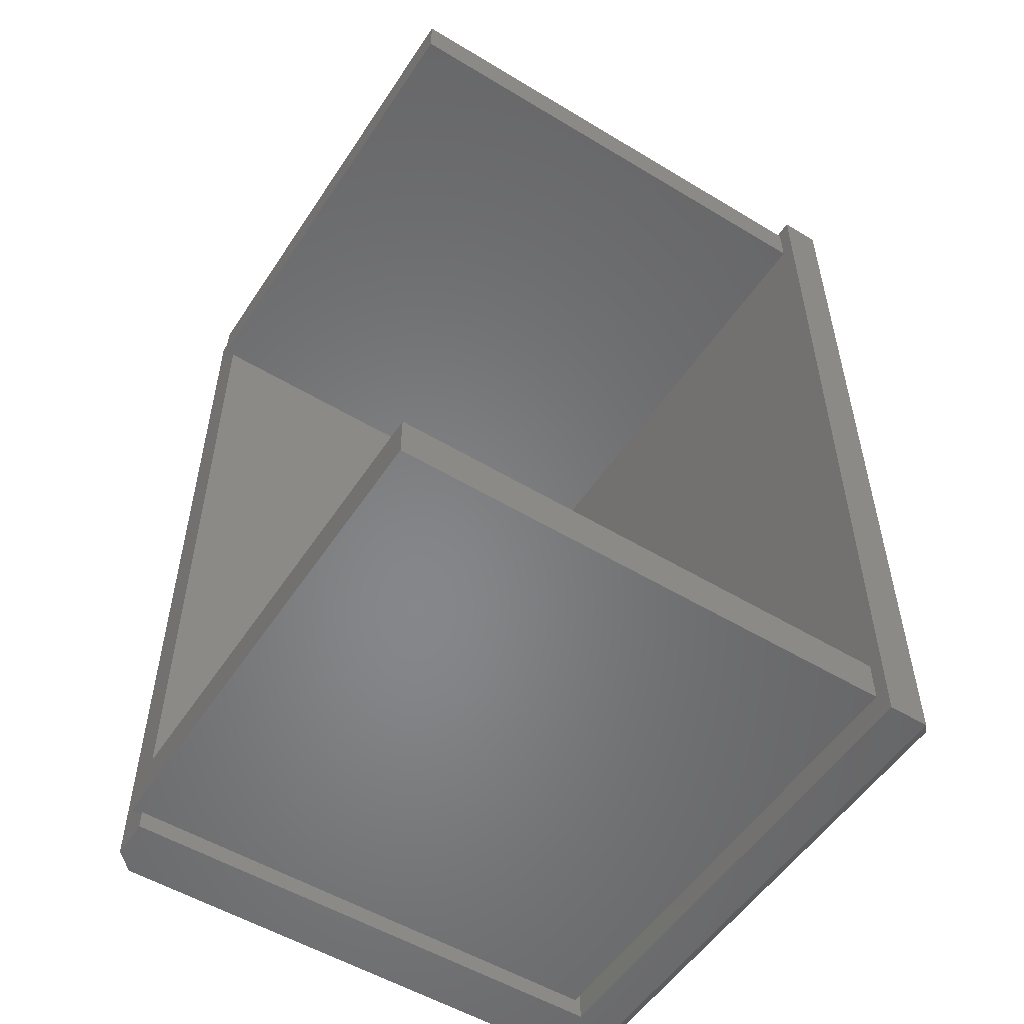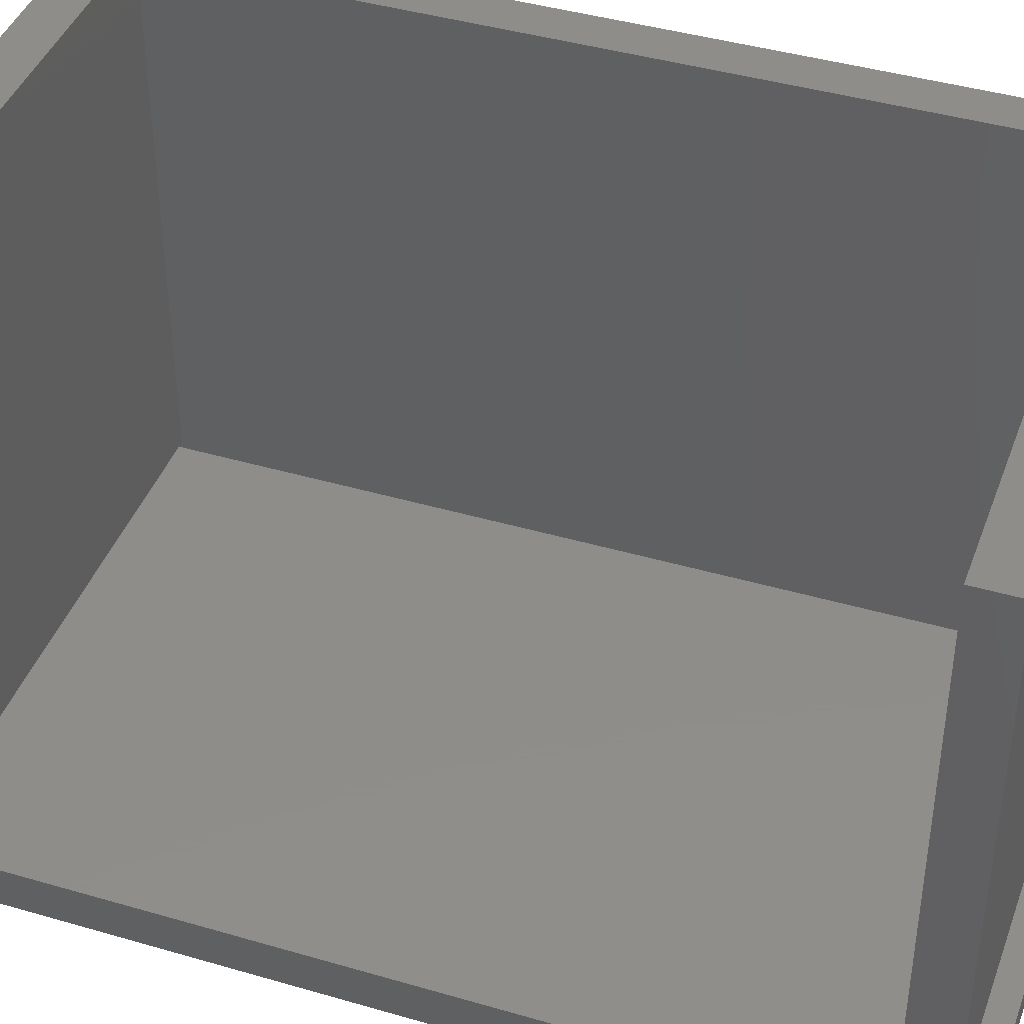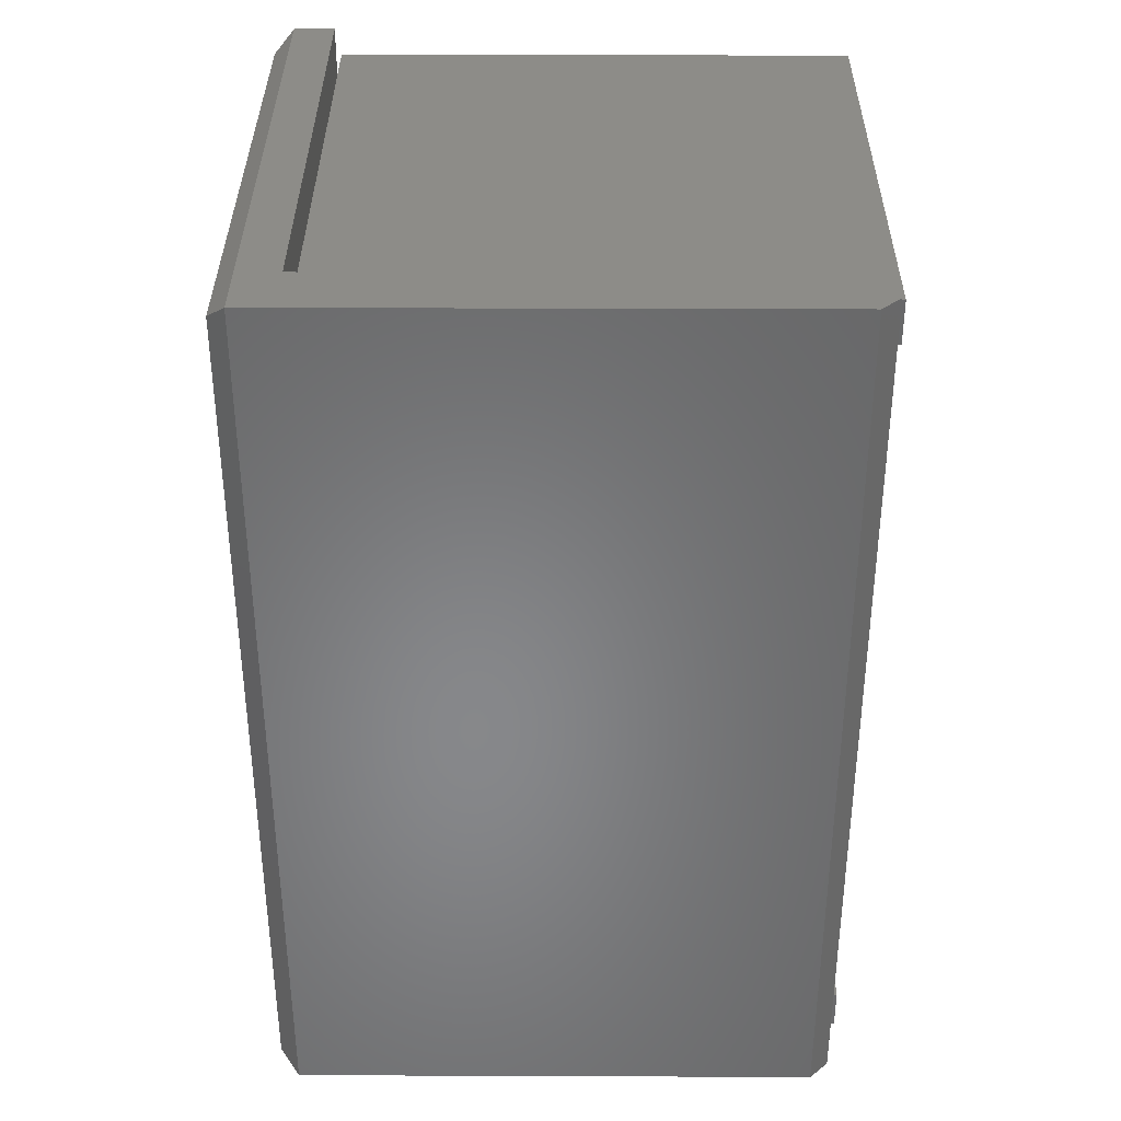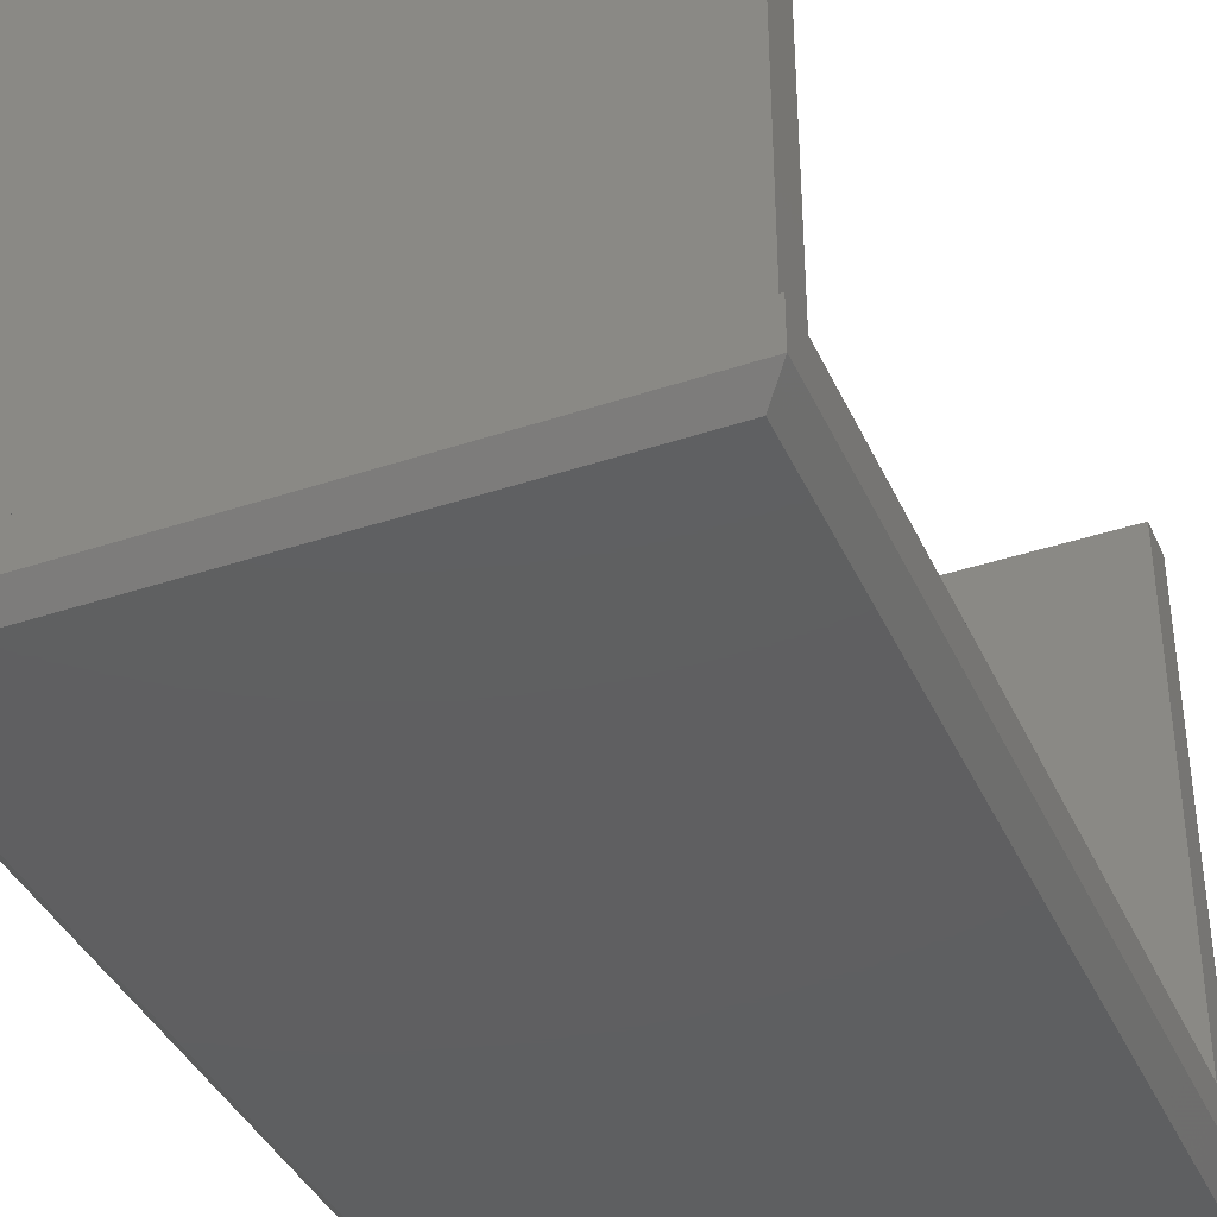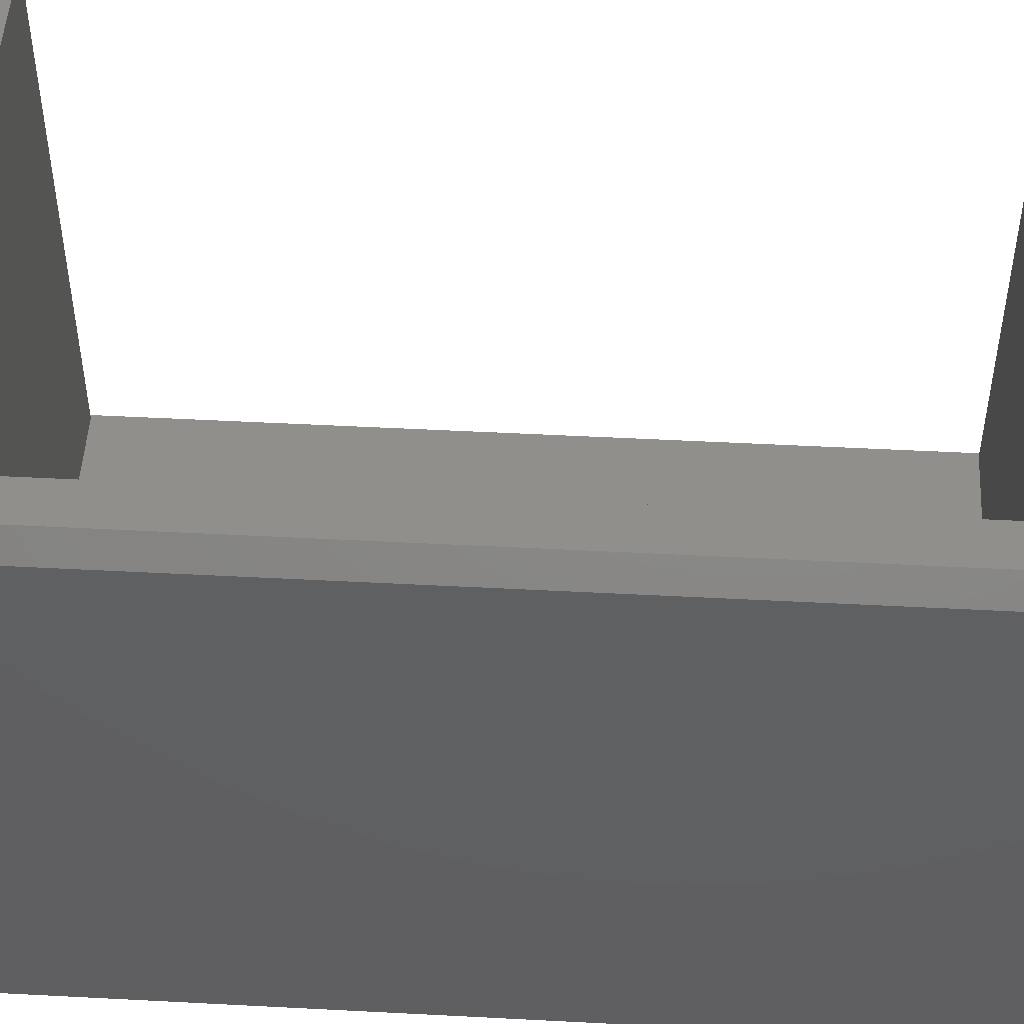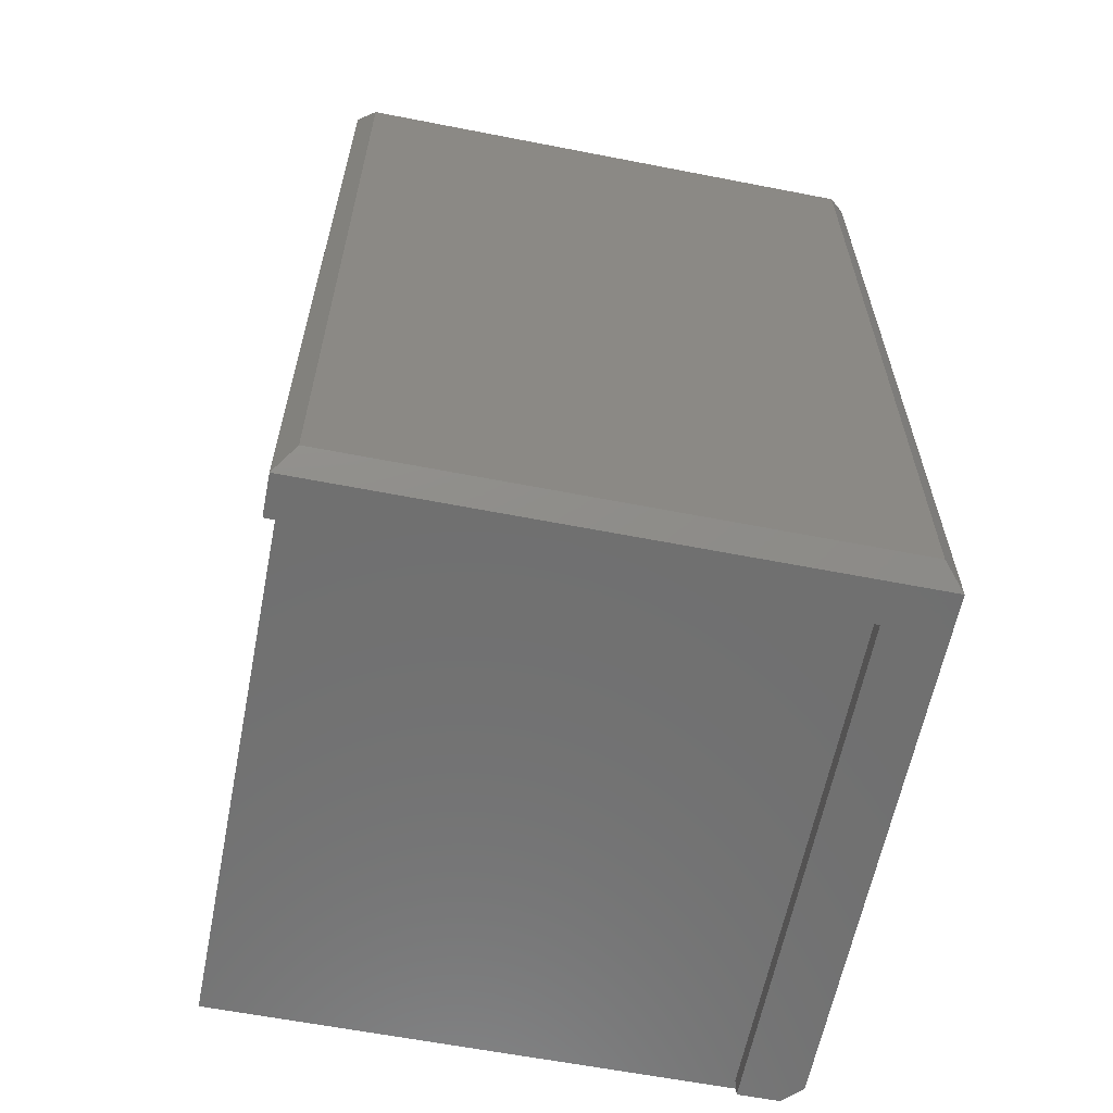
<metadata>
{"format":"stl","ext":"stl","renderer":"f3d","projection":"perspective","resolution":1024,"background":"white","views":[{"elev":-53.5,"azim":57.2,"up":"+Y"},{"elev":41.9,"azim":109.4,"up":"+Z"},{"elev":35.7,"azim":-89.7,"up":"+Y"},{"elev":-39.1,"azim":22.7,"up":"+Z"},{"elev":49.8,"azim":-86.7,"up":"+Z"},{"elev":-61.7,"azim":168.8,"up":"+Y"}]}
</metadata>
<code>
# stl→obj: 42 verts, 80 faces
v -0.2553 -0.05469 -0.1875
v -0.2553 -0.01916 -0.1875
v 0.1562 -0.05469 -0.1875
v 0.1562 -0.01916 -0.1875
v -0.2578 -0.01916 0.2344
v -0.2553 -0.01916 0.2266
v -0.2578 -0.01916 0.2266
v 0.1562 -0.01916 0.2344
v 0.1562 -0.05469 0.2344
v -0.2578 -0.05469 0.2344
v -0.2578 -0.05469 0.2266
v -0.2553 -0.05469 0.2266
v -0.2553 -0.75 0.2266
v -0.2553 -0.7344 -0.1875
v -0.2553 -0.7344 0.2266
v -0.2553 5.478e-18 -0.1928
v -0.2553 2.876e-17 0.2266
v -0.2553 -0.75 -0.1928
v -0.2553 -0.6988 -0.1875
v -0.2553 -0.6988 0.2266
v -0.2891 2.689e-17 0.2266
v -0.2578 -0.6988 0.2266
v -0.2891 -0.75 0.2266
v -0.2578 -0.7344 0.2266
v 0.1562 -0.7344 -0.1875
v 0.1562 -0.6988 -0.1875
v -0.2578 -0.6988 0.2344
v 0.1562 -0.6988 0.2344
v 0.1562 -0.7344 0.2344
v -0.2578 -0.7344 0.2344
v 0.1641 -0.75 -0.2266
v 0.1641 -0.75 -0.1928
v -0.3047 -0.75 -0.2266
v -0.3047 -0.75 0.2109
v -0.3047 2.515e-17 0.2109
v -0.3047 8.674e-19 -0.2266
v 0.1641 2.876e-17 -0.1928
v 0.1641 2.689e-17 -0.2266
v -0.2891 -0.01562 -0.2422
v 0.1484 -0.01562 -0.2422
v -0.2891 -0.7344 -0.2422
v 0.1484 -0.7344 -0.2422
f 1 2 3
f 3 2 4
f 5 6 7
f 4 2 8
f 8 2 6
f 8 6 5
f 9 10 11
f 9 11 12
f 9 12 1
f 9 1 3
f 11 10 7
f 7 10 5
f 13 14 15
f 16 17 6
f 16 6 2
f 16 2 1
f 16 1 18
f 18 1 19
f 18 19 14
f 18 14 13
f 1 12 19
f 19 12 20
f 17 7 6
f 17 21 7
f 21 11 7
f 22 12 11
f 22 20 12
f 23 13 15
f 23 15 24
f 23 24 22
f 23 22 11
f 23 11 21
f 3 4 9
f 9 4 8
f 5 10 8
f 8 10 9
f 14 19 25
f 25 19 26
f 27 20 22
f 26 19 28
f 28 19 20
f 28 20 27
f 29 30 24
f 29 24 15
f 29 15 14
f 29 14 25
f 24 30 22
f 22 30 27
f 25 26 29
f 29 26 28
f 27 30 28
f 28 30 29
f 31 32 33
f 33 32 18
f 33 18 34
f 34 18 13
f 34 13 23
f 21 17 35
f 35 17 16
f 35 16 36
f 36 16 37
f 36 37 38
f 35 36 34
f 34 36 33
f 21 35 23
f 23 35 34
f 38 37 31
f 31 37 32
f 39 40 41
f 41 40 42
f 36 39 33
f 33 39 41
f 36 38 39
f 39 38 40
f 38 31 40
f 40 31 42
f 33 41 31
f 31 41 42
f 37 16 32
f 32 16 18

</code>
